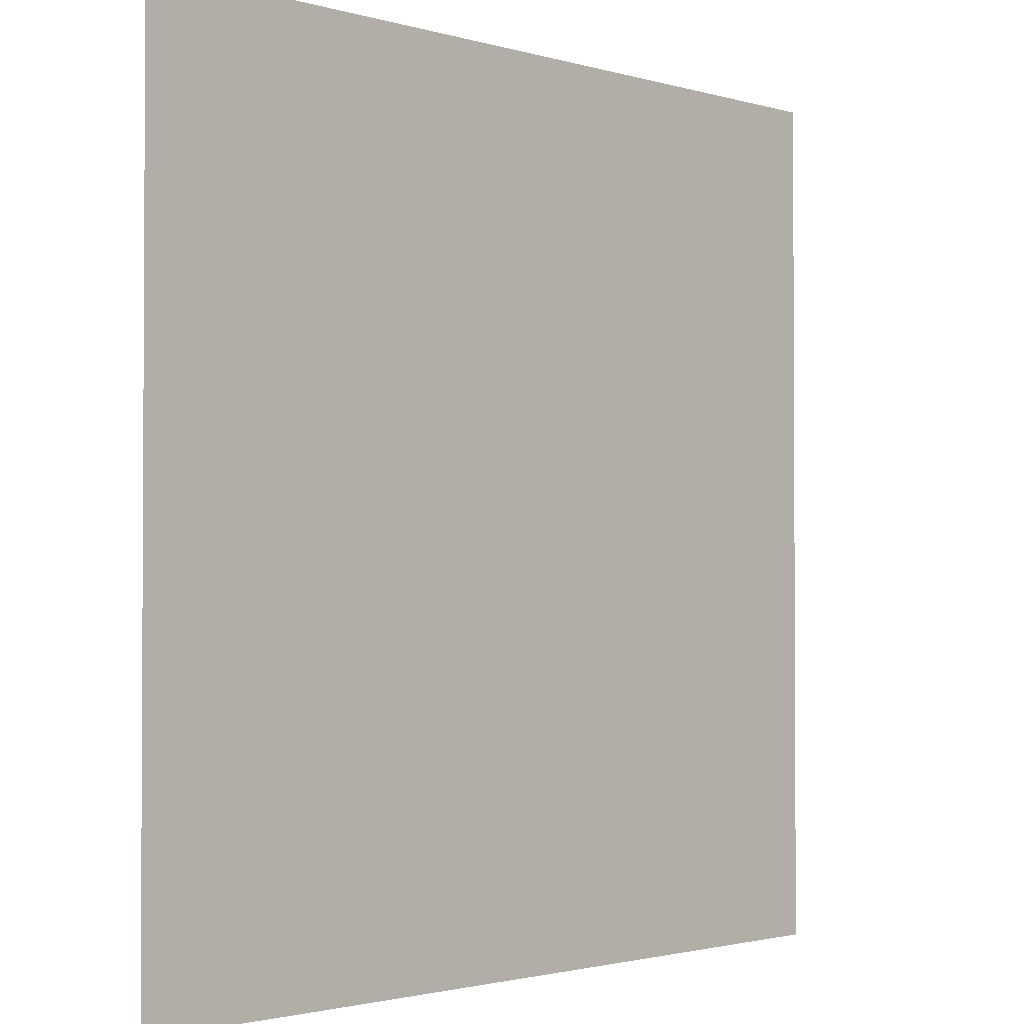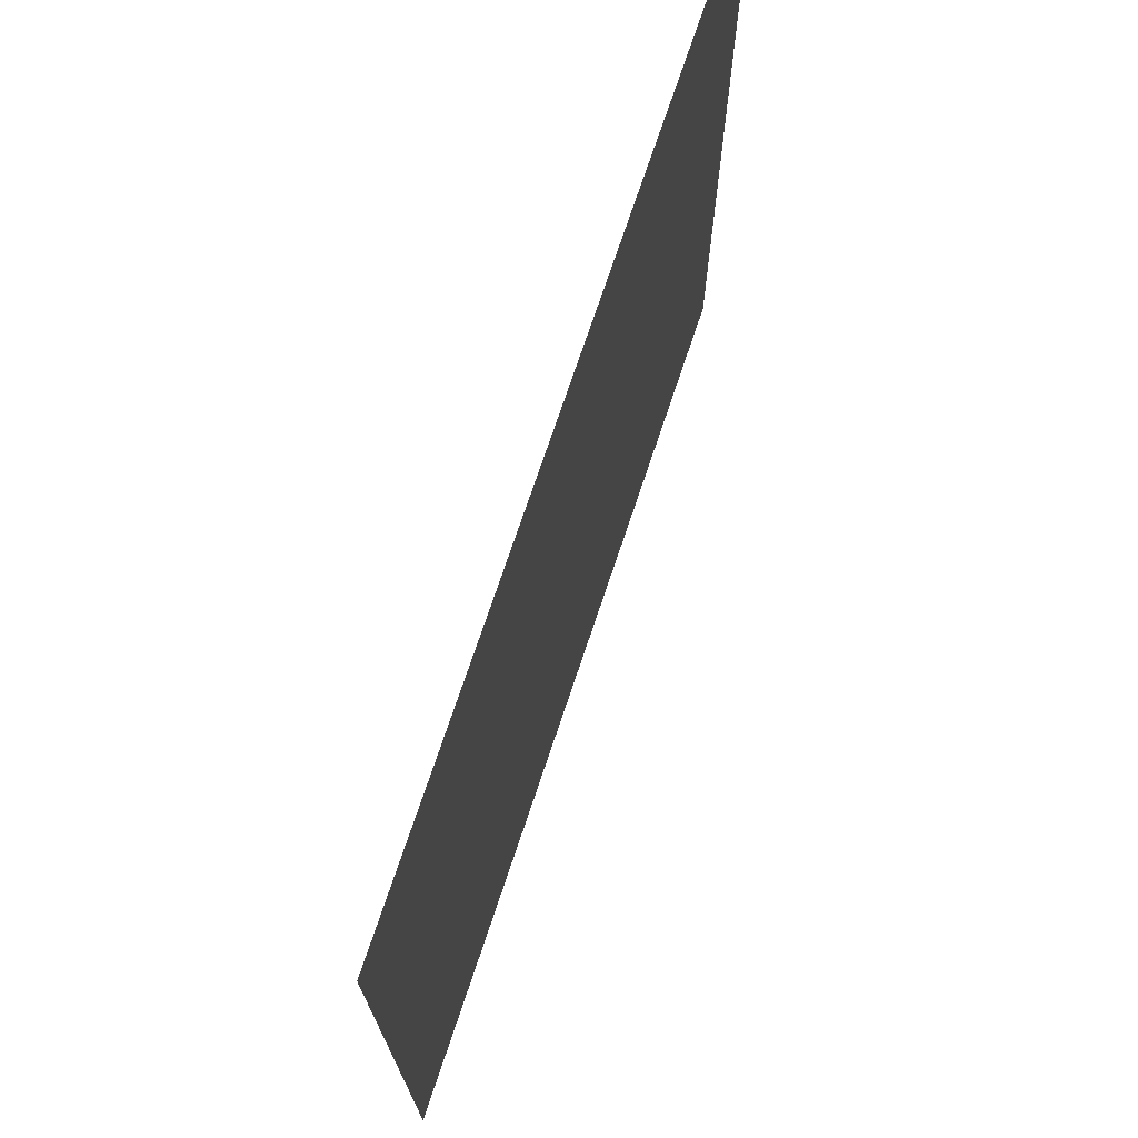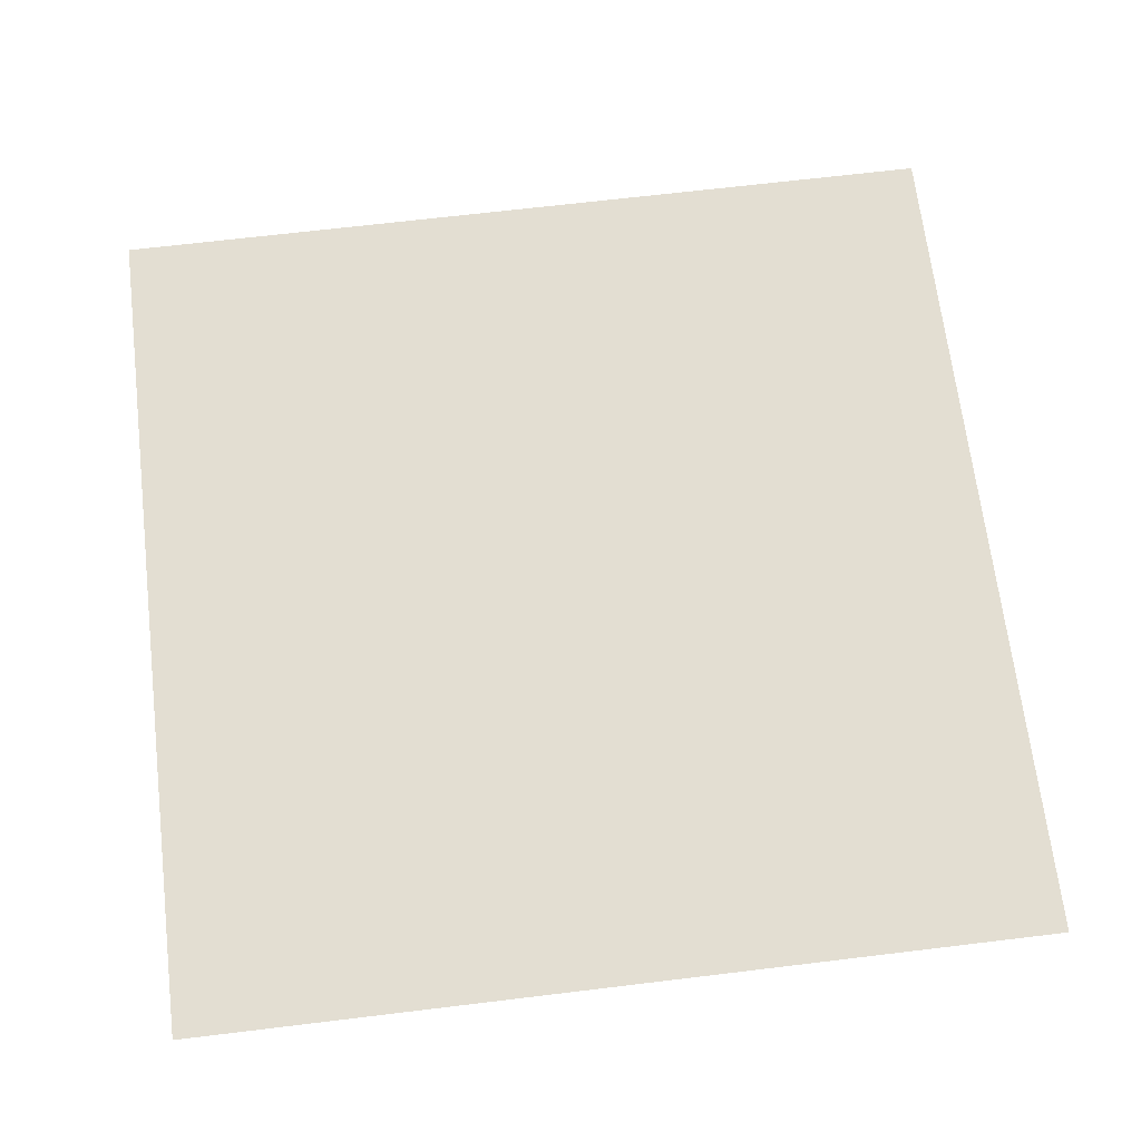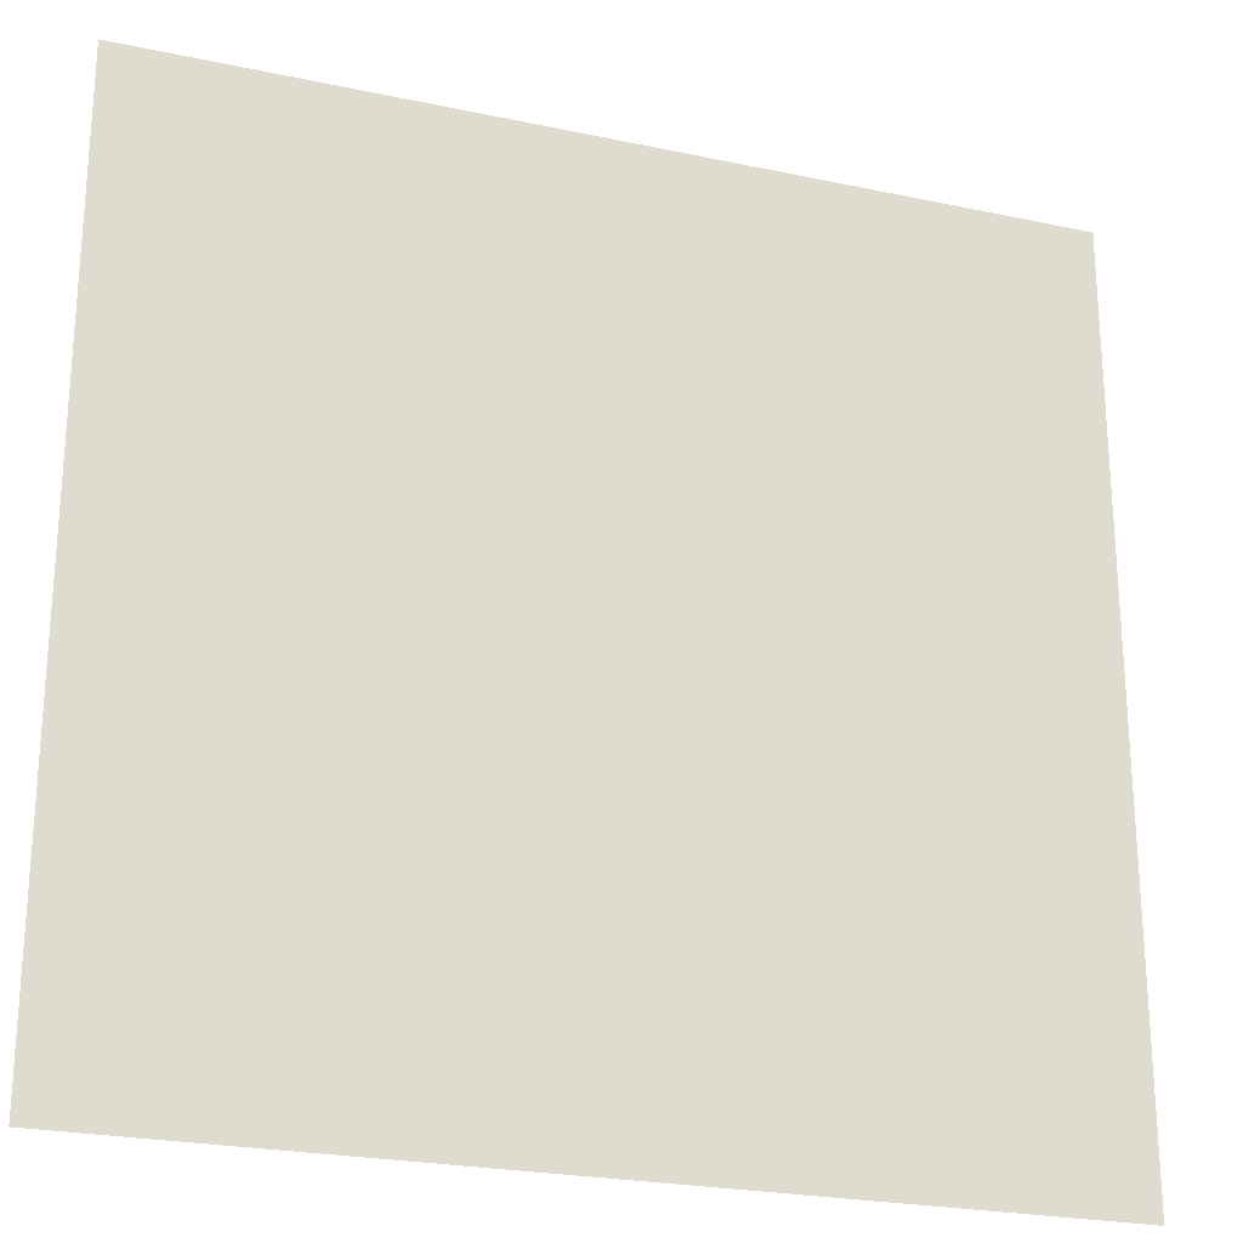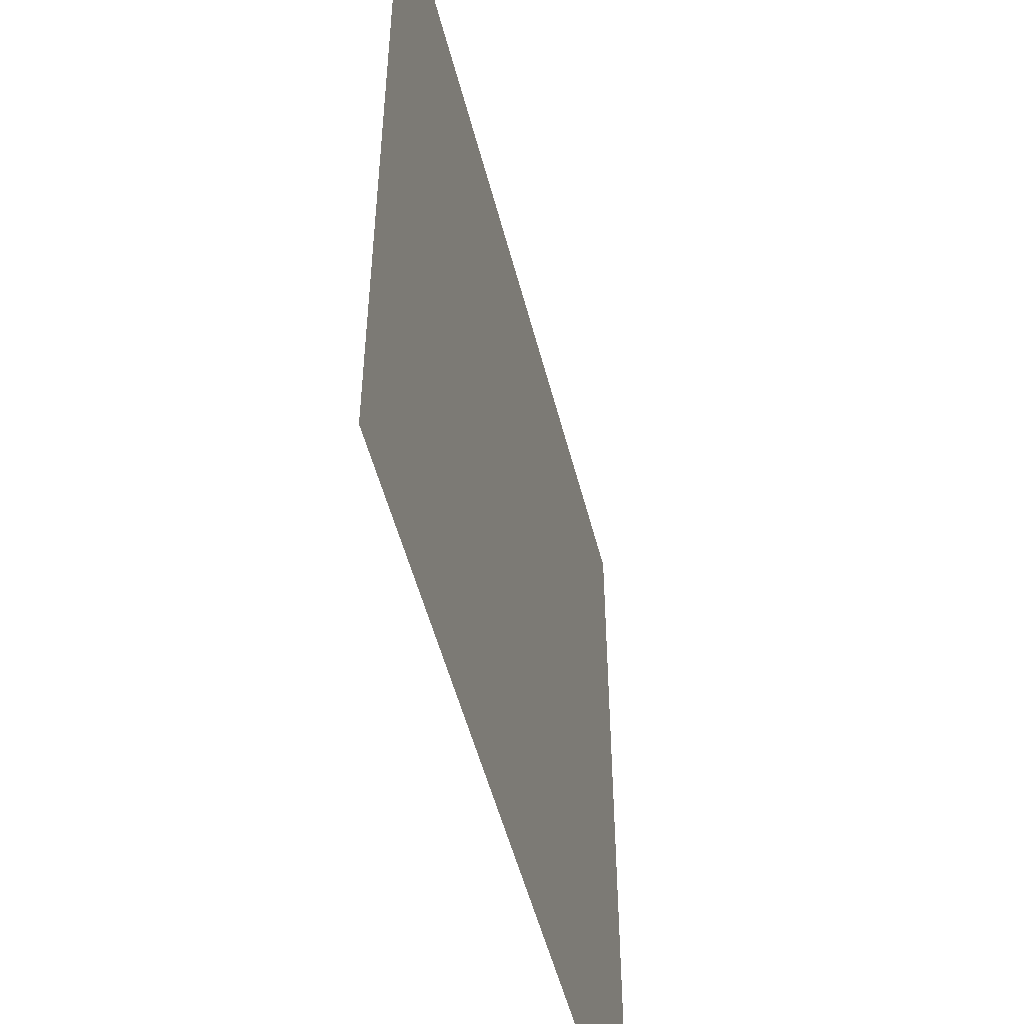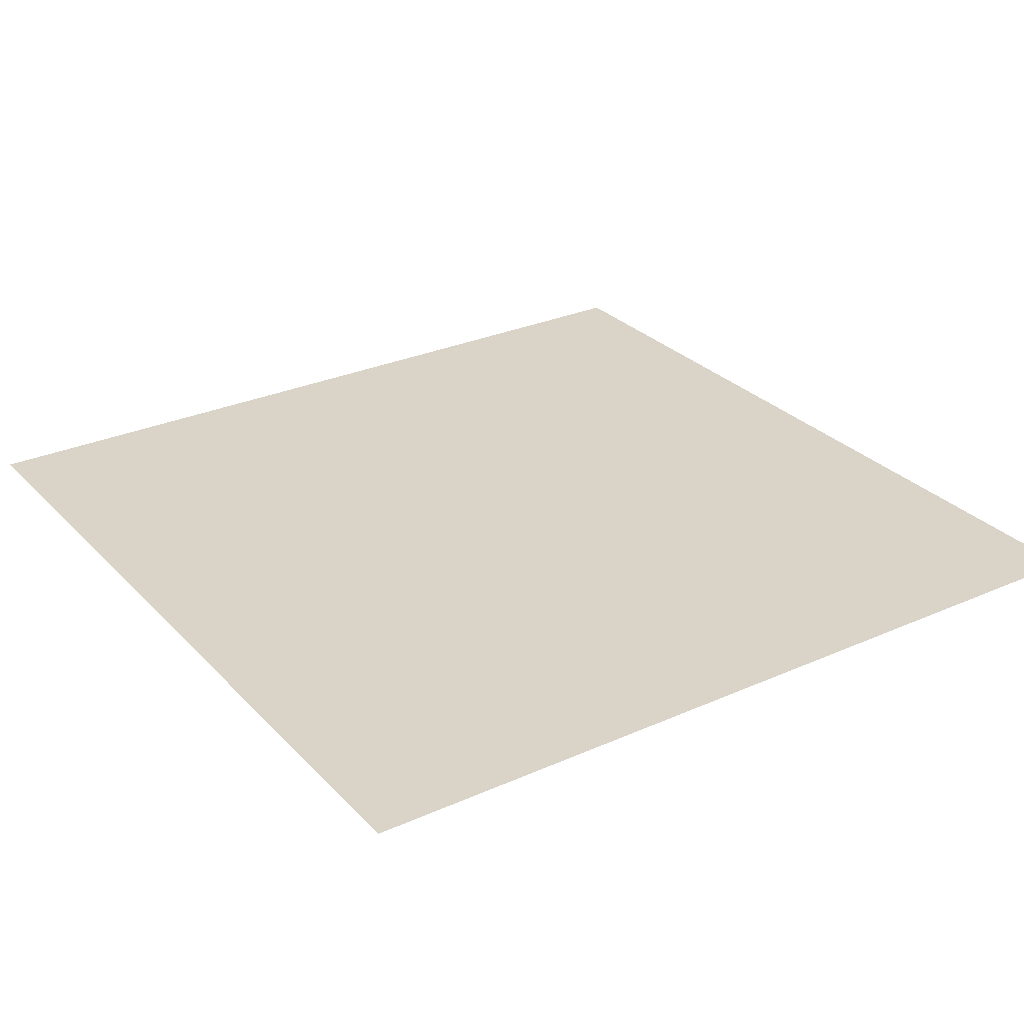
<metadata>
{"format":"obj","ext":"obj","renderer":"f3d","projection":"perspective","resolution":1024,"background":"white","views":[{"elev":-1.8,"azim":-46.6,"up":"+Y"},{"elev":73.1,"azim":-71.5,"up":"+Y"},{"elev":67.7,"azim":-6.9,"up":"+Z"},{"elev":-24.0,"azim":160.5,"up":"+Y"},{"elev":-51.7,"azim":-75.8,"up":"+Y"},{"elev":28.5,"azim":-33.8,"up":"+Z"}]}
</metadata>
<code>
v 56.58 52.31 0.1806
v 56.58 -56.87 0.1806
v -52.61 -56.87 0.1806
v -52.61 52.31 0.1806
f 1 4 3
f 1 3 2

</code>
